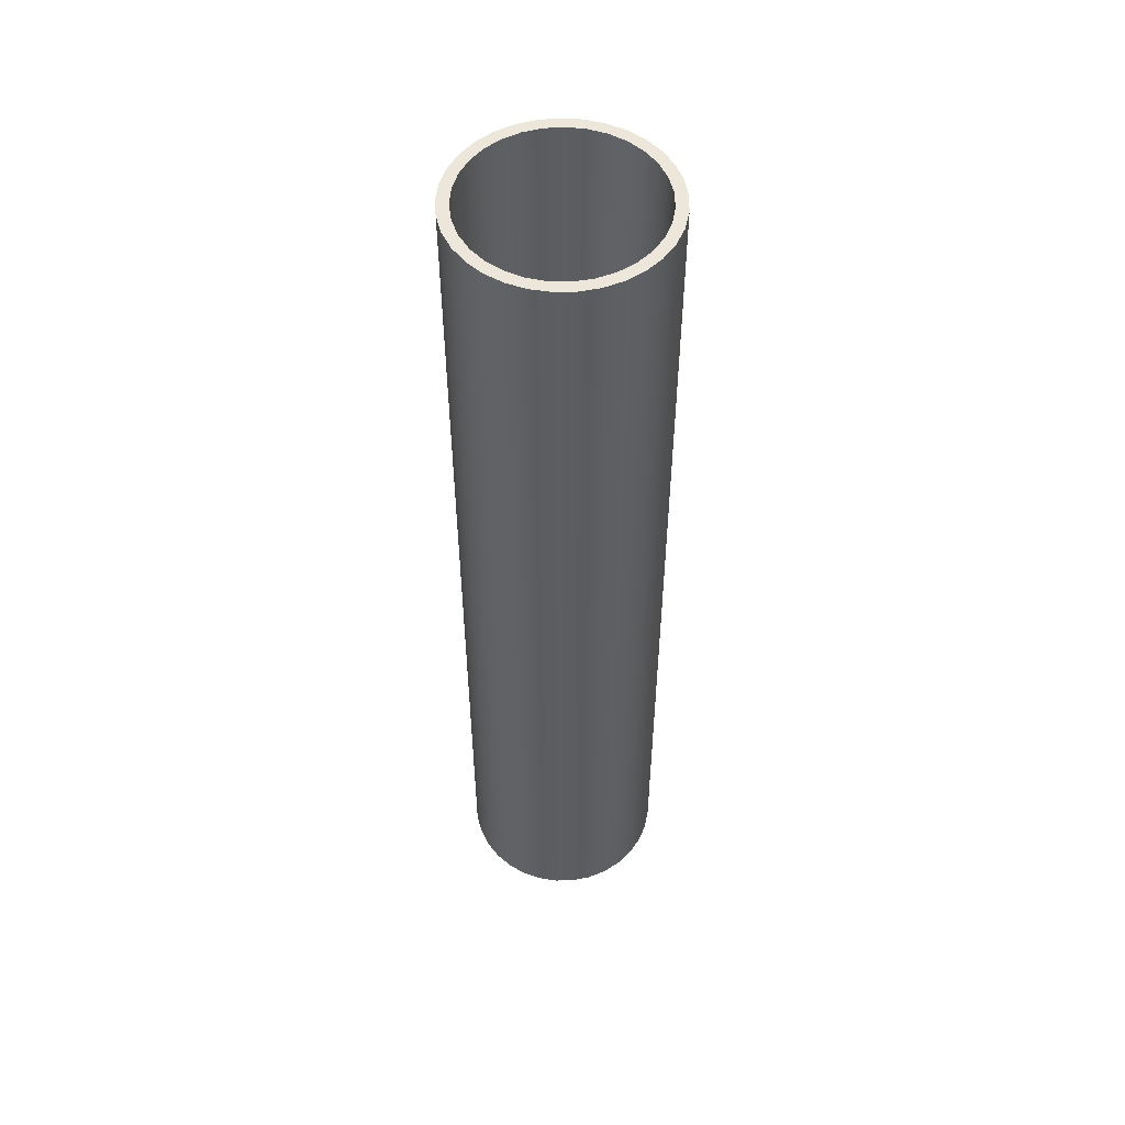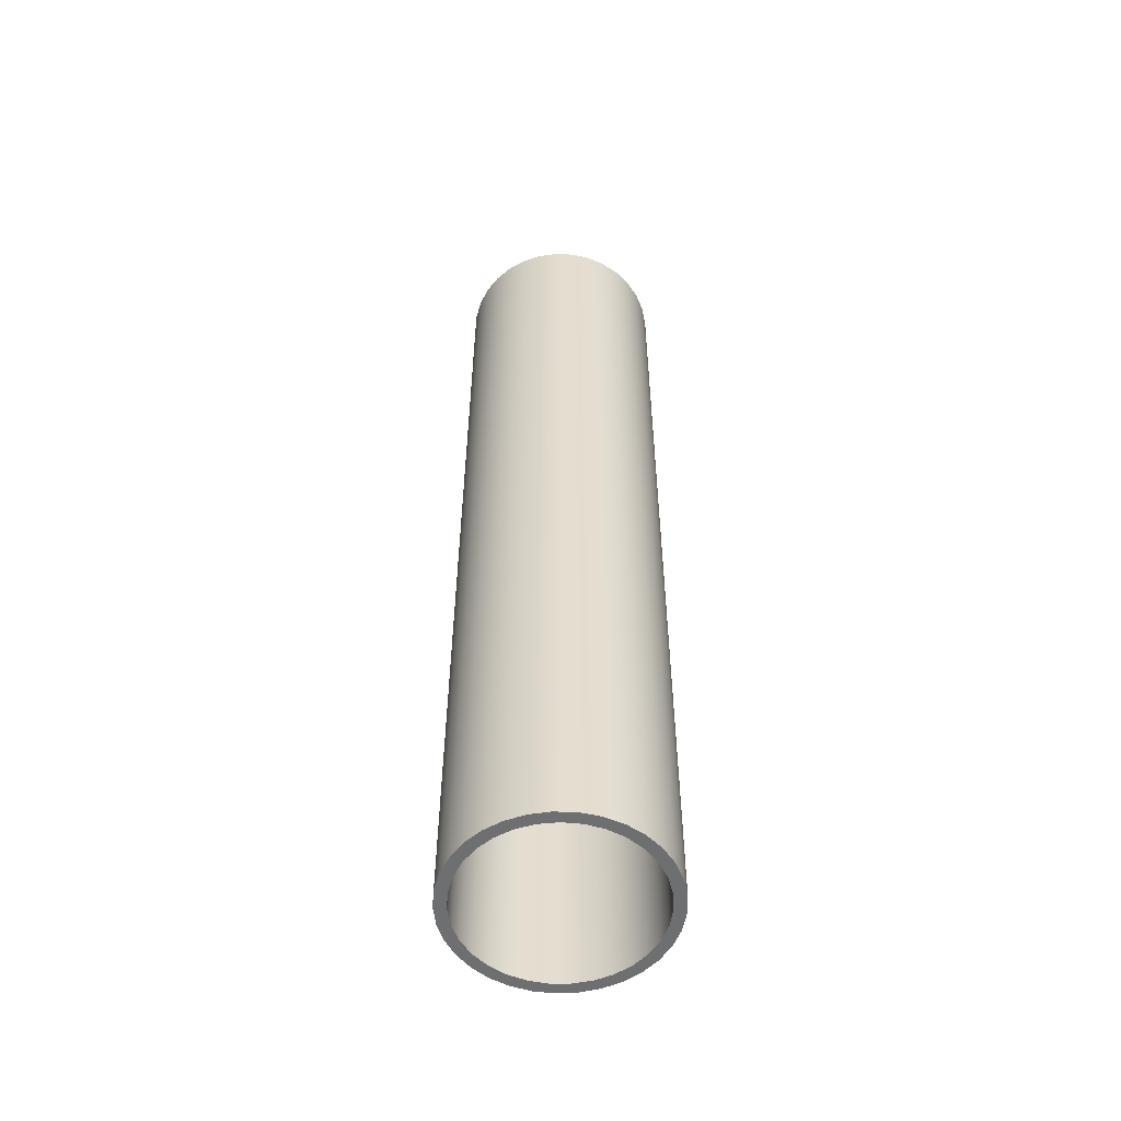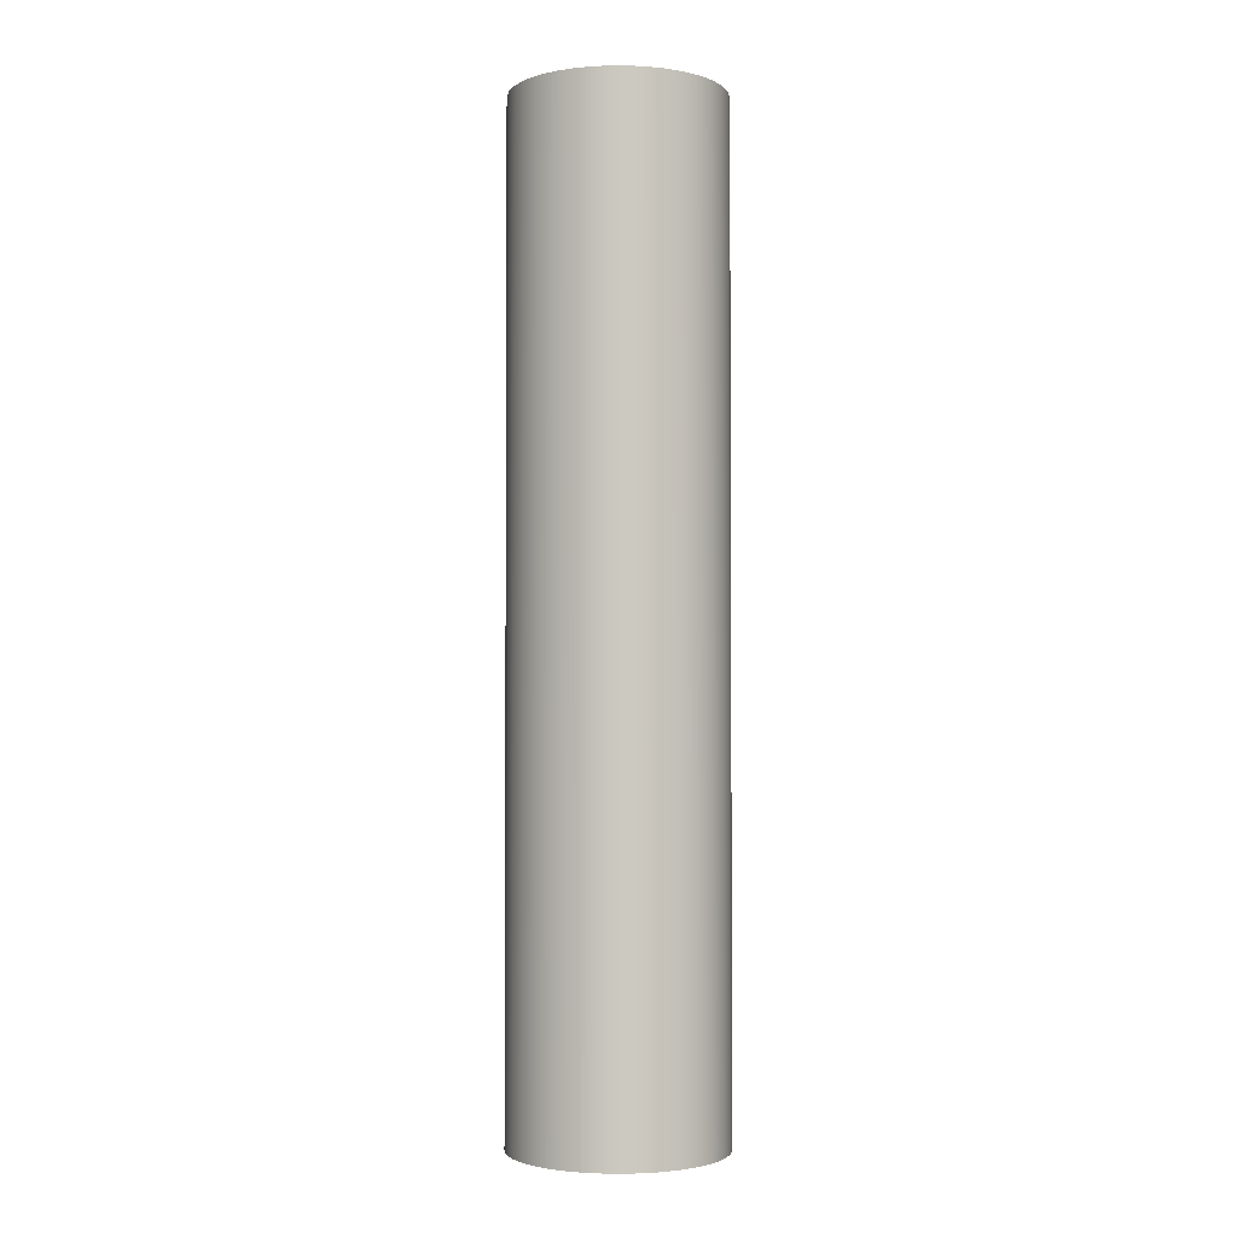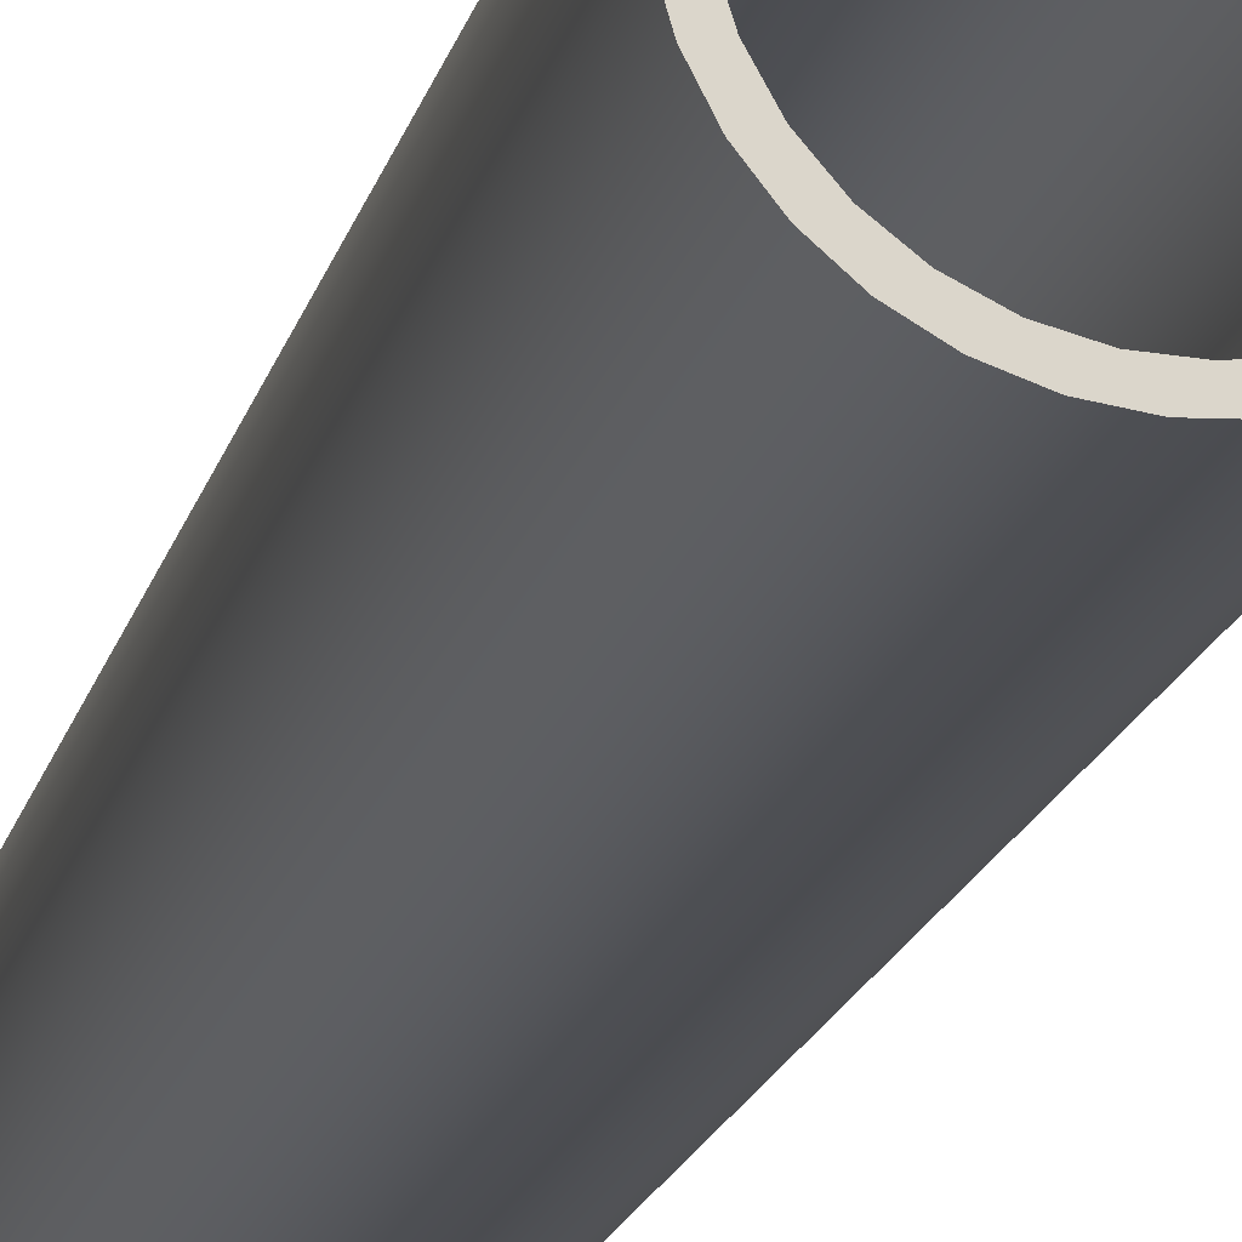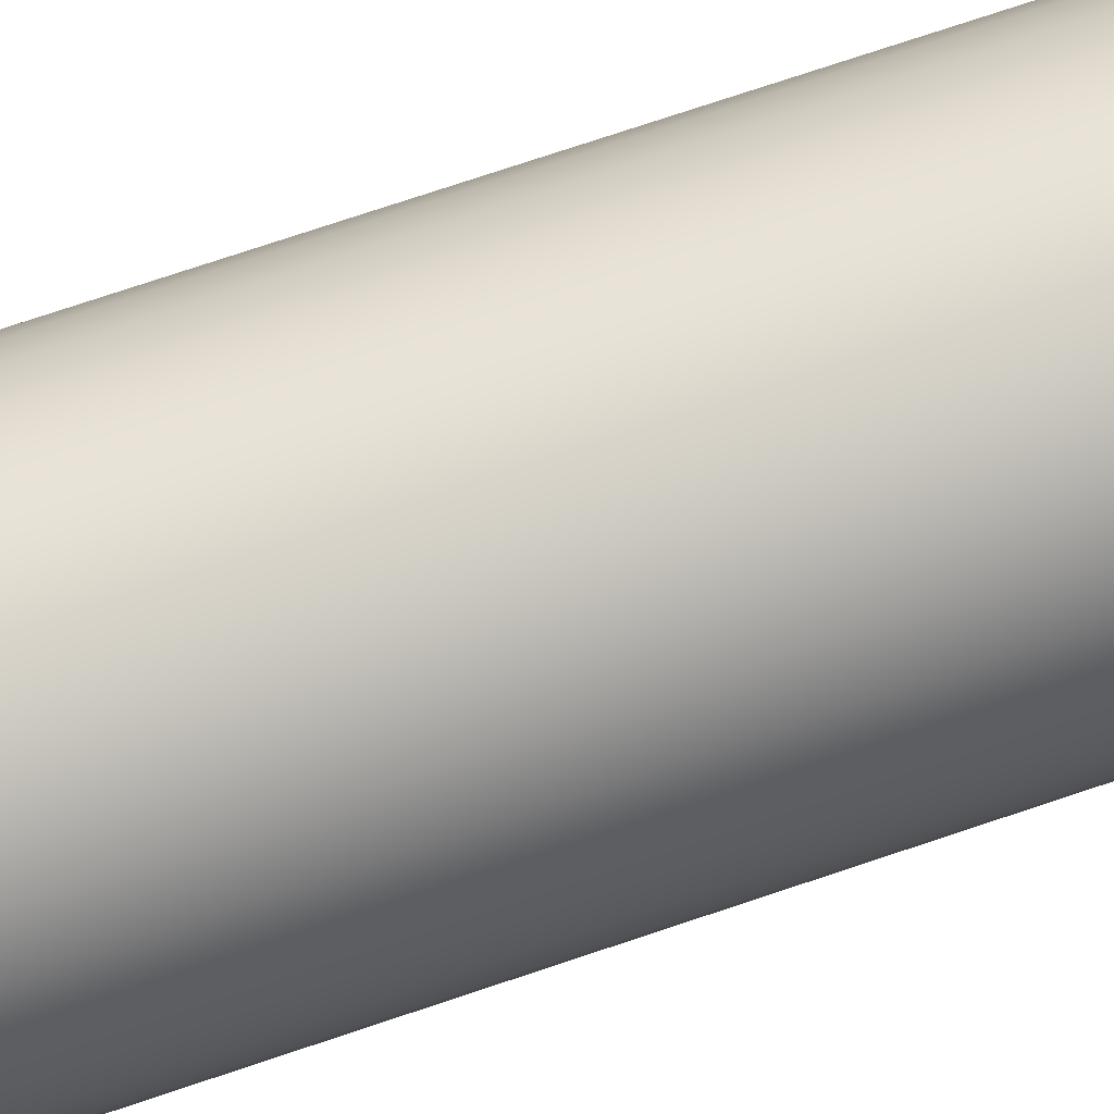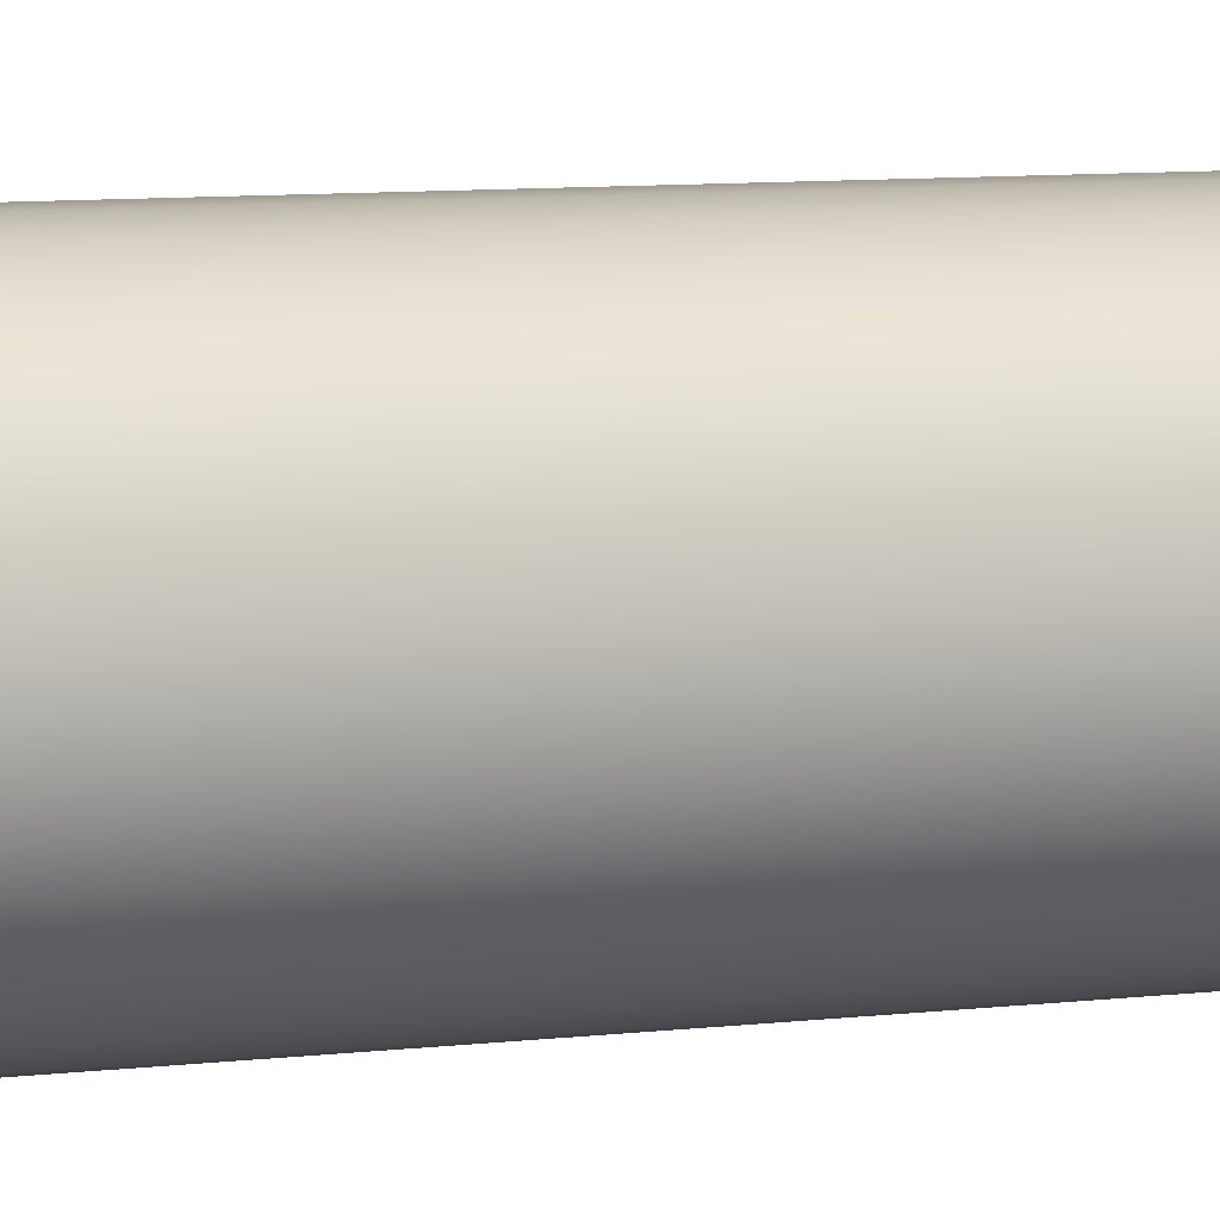
<metadata>
{"format":"obj","ext":"obj","renderer":"f3d","projection":"perspective","resolution":1024,"background":"white","views":[{"elev":52.7,"azim":-129.4,"up":"+Y"},{"elev":-54.6,"azim":142.4,"up":"+Y"},{"elev":-2.5,"azim":139.3,"up":"+Y"},{"elev":-16.7,"azim":-12.4,"up":"+Z"},{"elev":72.0,"azim":71.2,"up":"+Z"},{"elev":6.5,"azim":66.9,"up":"+Z"}]}
</metadata>
<code>
v -0.2 2.1 2.449e-17
v -0.1959 2.1 0.04026
v -0.1838 2.1 0.07887
v -0.1642 2.1 0.1143
v -0.1378 2.1 0.145
v -0.1058 2.1 0.1697
v -0.06946 2.1 0.1876
v -0.03029 2.1 0.1977
v 0.01013 2.1 0.1997
v 0.05013 2.1 0.1936
v 0.08808 2.1 0.1796
v 0.1224 2.1 0.1582
v 0.1518 2.1 0.1303
v 0.1749 2.1 0.09706
v 0.1908 2.1 0.05987
v 0.199 2.1 0.02023
v 0.199 2.1 -0.02023
v 0.1908 2.1 -0.05987
v 0.1749 2.1 -0.09706
v 0.1518 2.1 -0.1303
v 0.1224 2.1 -0.1582
v 0.08808 2.1 -0.1796
v 0.05013 2.1 -0.1936
v 0.01013 2.1 -0.1997
v -0.03029 2.1 -0.1977
v -0.06946 2.1 -0.1876
v -0.1058 2.1 -0.1697
v -0.1378 2.1 -0.145
v -0.1642 2.1 -0.1143
v -0.1838 2.1 -0.07887
v -0.1959 2.1 -0.04026
v -0.2 0 2.449e-17
v -0.1959 0 -0.04026
v -0.1838 0 -0.07887
v -0.1642 0 -0.1143
v -0.1378 0 -0.145
v -0.1058 0 -0.1697
v -0.06946 0 -0.1876
v -0.03029 0 -0.1977
v 0.01013 0 -0.1997
v 0.05013 0 -0.1936
v 0.08808 0 -0.1796
v 0.1224 0 -0.1582
v 0.1518 0 -0.1303
v 0.1749 0 -0.09706
v 0.1908 0 -0.05987
v 0.199 0 -0.02023
v 0.199 0 0.02023
v 0.1908 0 0.05987
v 0.1749 0 0.09706
v 0.1518 0 0.1303
v 0.1224 0 0.1582
v 0.08808 0 0.1796
v 0.05013 0 0.1936
v 0.01013 0 0.1997
v -0.03029 0 0.1977
v -0.06946 0 0.1876
v -0.1058 0 0.1697
v -0.1378 0 0.145
v -0.1642 0 0.1143
v -0.1838 0 0.07887
v -0.1959 0 0.04026
v -0.2 2.1 2.449e-17
v -0.2 0 2.449e-17
v -0.225 2.1 2.755e-17
v -0.2209 2.1 -0.04258
v -0.2089 2.1 -0.08362
v -0.1893 2.1 -0.1216
v -0.1628 2.1 -0.1553
v -0.1305 2.1 -0.1833
v -0.09347 2.1 -0.2047
v -0.05305 2.1 -0.2187
v -0.01071 2.1 -0.2247
v 0.03202 2.1 -0.2227
v 0.07359 2.1 -0.2126
v 0.1125 2.1 -0.1949
v 0.1473 2.1 -0.17
v 0.1769 2.1 -0.1391
v 0.2 2.1 -0.1031
v 0.2159 2.1 -0.06339
v 0.224 2.1 -0.02139
v 0.224 2.1 0.02139
v 0.2159 2.1 0.06339
v 0.2 2.1 0.1031
v 0.1769 2.1 0.1391
v 0.1473 2.1 0.17
v 0.1125 2.1 0.1949
v 0.07359 2.1 0.2126
v 0.03202 2.1 0.2227
v -0.01071 2.1 0.2247
v -0.05305 2.1 0.2187
v -0.09347 2.1 0.2047
v -0.1305 2.1 0.1833
v -0.1628 2.1 0.1553
v -0.1893 2.1 0.1216
v -0.2089 2.1 0.08362
v -0.2209 2.1 0.04258
v -0.225 0 2.755e-17
v -0.2209 0 0.04258
v -0.2089 0 0.08362
v -0.1893 0 0.1216
v -0.1628 0 0.1553
v -0.1305 0 0.1833
v -0.09347 0 0.2047
v -0.05305 0 0.2187
v -0.01071 0 0.2247
v 0.03202 0 0.2227
v 0.07359 0 0.2126
v 0.1125 0 0.1949
v 0.1473 0 0.17
v 0.1769 0 0.1391
v 0.2 0 0.1031
v 0.2159 0 0.06339
v 0.224 0 0.02139
v 0.224 0 -0.02139
v 0.2159 0 -0.06339
v 0.2 0 -0.1031
v 0.1769 0 -0.1391
v 0.1473 0 -0.17
v 0.1125 0 -0.1949
v 0.07359 0 -0.2126
v 0.03202 0 -0.2227
v -0.01071 0 -0.2247
v -0.05305 0 -0.2187
v -0.09347 0 -0.2047
v -0.1305 0 -0.1833
v -0.1628 0 -0.1553
v -0.1893 0 -0.1216
v -0.2089 0 -0.08362
v -0.2209 0 -0.04258
v -0.225 0 2.755e-17
v -0.225 2.1 2.755e-17
v -0.2 2.1 2.449e-17
v -0.1959 2.1 -0.04026
v -0.1838 2.1 -0.07887
v -0.1642 2.1 -0.1143
v -0.1378 2.1 -0.145
v -0.1058 2.1 -0.1697
v -0.06946 2.1 -0.1876
v -0.03029 2.1 -0.1977
v 0.01013 2.1 -0.1997
v 0.05013 2.1 -0.1936
v 0.08808 2.1 -0.1796
v 0.1224 2.1 -0.1582
v 0.1518 2.1 -0.1303
v 0.1749 2.1 -0.09706
v 0.1908 2.1 -0.05987
v 0.199 2.1 -0.02023
v 0.199 2.1 0.02023
v 0.1908 2.1 0.05987
v 0.1749 2.1 0.09706
v 0.1518 2.1 0.1303
v 0.1224 2.1 0.1582
v 0.08808 2.1 0.1796
v 0.05013 2.1 0.1936
v 0.01013 2.1 0.1997
v -0.03029 2.1 0.1977
v -0.06946 2.1 0.1876
v -0.1058 2.1 0.1697
v -0.1378 2.1 0.145
v -0.1642 2.1 0.1143
v -0.1838 2.1 0.07887
v -0.1959 2.1 0.04026
v -0.225 2.1 2.755e-17
v -0.2209 2.1 0.04258
v -0.2089 2.1 0.08362
v -0.1893 2.1 0.1216
v -0.1628 2.1 0.1553
v -0.1305 2.1 0.1833
v -0.09347 2.1 0.2047
v -0.05305 2.1 0.2187
v -0.01071 2.1 0.2247
v 0.03202 2.1 0.2227
v 0.07359 2.1 0.2126
v 0.1125 2.1 0.1949
v 0.1473 2.1 0.17
v 0.1769 2.1 0.1391
v 0.2 2.1 0.1031
v 0.2159 2.1 0.06339
v 0.224 2.1 0.02139
v 0.224 2.1 -0.02139
v 0.2159 2.1 -0.06339
v 0.2 2.1 -0.1031
v 0.1769 2.1 -0.1391
v 0.1473 2.1 -0.17
v 0.1125 2.1 -0.1949
v 0.07359 2.1 -0.2126
v 0.03202 2.1 -0.2227
v -0.01071 2.1 -0.2247
v -0.05305 2.1 -0.2187
v -0.09347 2.1 -0.2047
v -0.1305 2.1 -0.1833
v -0.1628 2.1 -0.1553
v -0.1893 2.1 -0.1216
v -0.2089 2.1 -0.08362
v -0.2209 2.1 -0.04258
v -0.2 0 2.449e-17
v -0.1959 0 0.04026
v -0.1838 0 0.07887
v -0.1642 0 0.1143
v -0.1378 0 0.145
v -0.1058 0 0.1697
v -0.06946 0 0.1876
v -0.03029 0 0.1977
v 0.01013 0 0.1997
v 0.05013 0 0.1936
v 0.08808 0 0.1796
v 0.1224 0 0.1582
v 0.1518 0 0.1303
v 0.1749 0 0.09706
v 0.1908 0 0.05987
v 0.199 0 0.02023
v 0.199 0 -0.02023
v 0.1908 0 -0.05987
v 0.1749 0 -0.09706
v 0.1518 0 -0.1303
v 0.1224 0 -0.1582
v 0.08808 0 -0.1796
v 0.05013 0 -0.1936
v 0.01013 0 -0.1997
v -0.03029 0 -0.1977
v -0.06946 0 -0.1876
v -0.1058 0 -0.1697
v -0.1378 0 -0.145
v -0.1642 0 -0.1143
v -0.1838 0 -0.07887
v -0.1959 0 -0.04026
v -0.225 0 2.755e-17
v -0.2209 0 -0.04258
v -0.2089 0 -0.08362
v -0.1893 0 -0.1216
v -0.1628 0 -0.1553
v -0.1305 0 -0.1833
v -0.09347 0 -0.2047
v -0.05305 0 -0.2187
v -0.01071 0 -0.2247
v 0.03202 0 -0.2227
v 0.07359 0 -0.2126
v 0.1125 0 -0.1949
v 0.1473 0 -0.17
v 0.1769 0 -0.1391
v 0.2 0 -0.1031
v 0.2159 0 -0.06339
v 0.224 0 -0.02139
v 0.224 0 0.02139
v 0.2159 0 0.06339
v 0.2 0 0.1031
v 0.1769 0 0.1391
v 0.1473 0 0.17
v 0.1125 0 0.1949
v 0.07359 0 0.2126
v 0.03202 0 0.2227
v -0.01071 0 0.2247
v -0.05305 0 0.2187
v -0.09347 0 0.2047
v -0.1305 0 0.1833
v -0.1628 0 0.1553
v -0.1893 0 0.1216
v -0.2089 0 0.08362
v -0.2209 0 0.04258
g 664f1ac8-e2cc-11ea-844f-54bf646e7e1f
f 2 62 1
f 1 62 64
f 63 32 31
f 31 32 33
f 31 33 30
f 30 33 34
f 30 34 29
f 29 34 35
f 29 35 28
f 28 35 36
f 28 36 27
f 27 36 37
f 27 37 26
f 26 37 38
f 26 38 25
f 25 38 39
f 25 39 24
f 24 39 40
f 24 40 23
f 23 40 41
f 23 41 22
f 22 41 42
f 22 42 21
f 21 42 43
f 21 43 20
f 20 43 44
f 20 44 19
f 19 44 45
f 19 45 18
f 18 45 46
f 18 46 17
f 17 46 47
f 17 47 16
f 16 47 48
f 16 48 15
f 15 48 49
f 15 49 14
f 14 49 50
f 14 50 13
f 13 50 51
f 13 51 12
f 12 51 52
f 12 52 11
f 11 52 53
f 11 53 10
f 10 53 54
f 10 54 9
f 9 54 55
f 9 55 8
f 8 55 56
f 8 56 7
f 7 56 57
f 7 57 6
f 6 57 58
f 6 58 5
f 5 58 59
f 5 59 4
f 4 59 60
f 4 60 3
f 3 60 61
f 3 61 2
f 2 61 62
g 66770868-e2cc-11ea-9de4-54bf646e7e1f
f 66 130 65
f 65 130 131
f 132 98 97
f 97 98 99
f 97 99 96
f 96 99 100
f 96 100 95
f 95 100 101
f 95 101 94
f 94 101 102
f 94 102 93
f 93 102 103
f 93 103 92
f 92 103 104
f 92 104 91
f 91 104 105
f 91 105 90
f 90 105 106
f 90 106 89
f 89 106 107
f 89 107 88
f 88 107 108
f 88 108 87
f 87 108 109
f 87 109 86
f 86 109 110
f 86 110 85
f 85 110 111
f 85 111 84
f 84 111 112
f 84 112 83
f 83 112 113
f 83 113 82
f 82 113 114
f 82 114 81
f 81 114 115
f 81 115 80
f 80 115 116
f 80 116 79
f 79 116 117
f 79 117 78
f 78 117 118
f 78 118 77
f 77 118 119
f 77 119 76
f 76 119 120
f 76 120 75
f 75 120 121
f 75 121 74
f 74 121 122
f 74 122 73
f 73 122 123
f 73 123 72
f 72 123 124
f 72 124 71
f 71 124 125
f 71 125 70
f 70 125 126
f 70 126 69
f 69 126 127
f 69 127 68
f 68 127 128
f 68 128 67
f 67 128 129
f 67 129 66
f 66 129 130
g 667dbcdc-e2cc-11ea-bfc3-54bf646e7e1f
f 134 196 133
f 133 196 164
f 133 164 165
f 196 134 195
f 195 134 135
f 195 135 194
f 194 135 136
f 194 136 193
f 193 136 137
f 193 137 192
f 192 137 138
f 192 138 191
f 191 138 139
f 191 139 190
f 190 139 140
f 190 140 189
f 189 140 141
f 189 141 188
f 188 141 142
f 188 142 187
f 187 142 143
f 187 143 186
f 186 143 144
f 186 144 185
f 185 144 145
f 185 145 184
f 184 145 146
f 184 146 183
f 183 146 147
f 183 147 182
f 182 147 148
f 182 148 181
f 181 148 180
f 180 148 149
f 180 149 179
f 179 149 150
f 179 150 178
f 178 150 151
f 178 151 177
f 177 151 152
f 177 152 176
f 176 152 153
f 176 153 175
f 175 153 154
f 175 154 174
f 174 154 155
f 174 155 173
f 173 155 156
f 173 156 172
f 172 156 157
f 172 157 171
f 171 157 158
f 171 158 170
f 170 158 159
f 170 159 169
f 169 159 160
f 169 160 168
f 168 160 161
f 168 161 167
f 167 161 162
f 167 162 166
f 166 162 163
f 166 163 165
f 165 163 133
g 6684716e-e2cc-11ea-b79a-54bf646e7e1f
f 198 260 197
f 197 260 228
f 197 228 229
f 260 198 259
f 259 198 199
f 259 199 258
f 258 199 200
f 258 200 257
f 257 200 201
f 257 201 256
f 256 201 202
f 256 202 255
f 255 202 203
f 255 203 254
f 254 203 204
f 254 204 253
f 253 204 205
f 253 205 252
f 252 205 206
f 252 206 251
f 251 206 207
f 251 207 250
f 250 207 208
f 250 208 249
f 249 208 209
f 249 209 248
f 248 209 210
f 248 210 247
f 247 210 211
f 247 211 246
f 246 211 212
f 246 212 245
f 245 212 213
f 245 213 244
f 244 213 243
f 243 213 214
f 243 214 242
f 242 214 215
f 242 215 241
f 241 215 216
f 241 216 240
f 240 216 217
f 240 217 239
f 239 217 218
f 239 218 238
f 238 218 219
f 238 219 237
f 237 219 220
f 237 220 236
f 236 220 221
f 236 221 235
f 235 221 222
f 235 222 234
f 234 222 223
f 234 223 233
f 233 223 224
f 233 224 232
f 232 224 225
f 232 225 231
f 231 225 226
f 231 226 230
f 230 226 227
f 230 227 229
f 229 227 197

</code>
